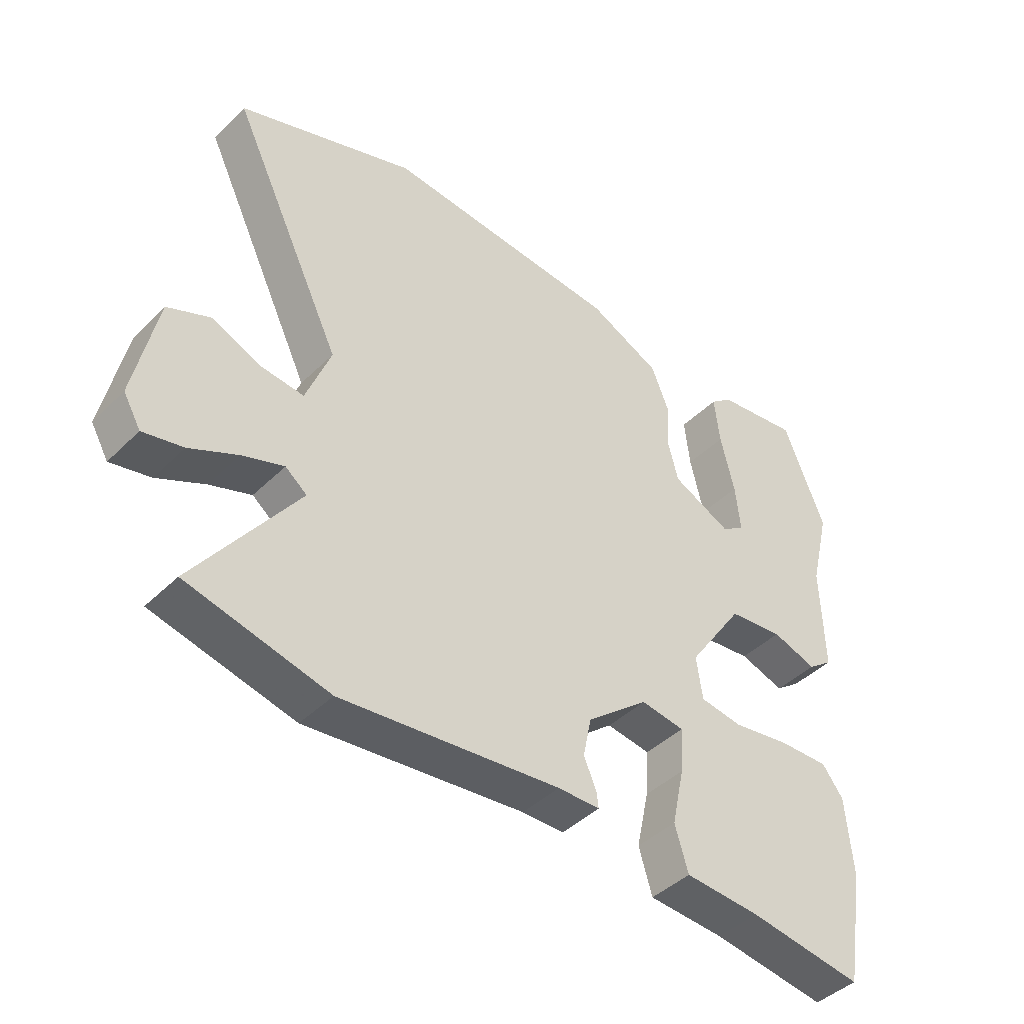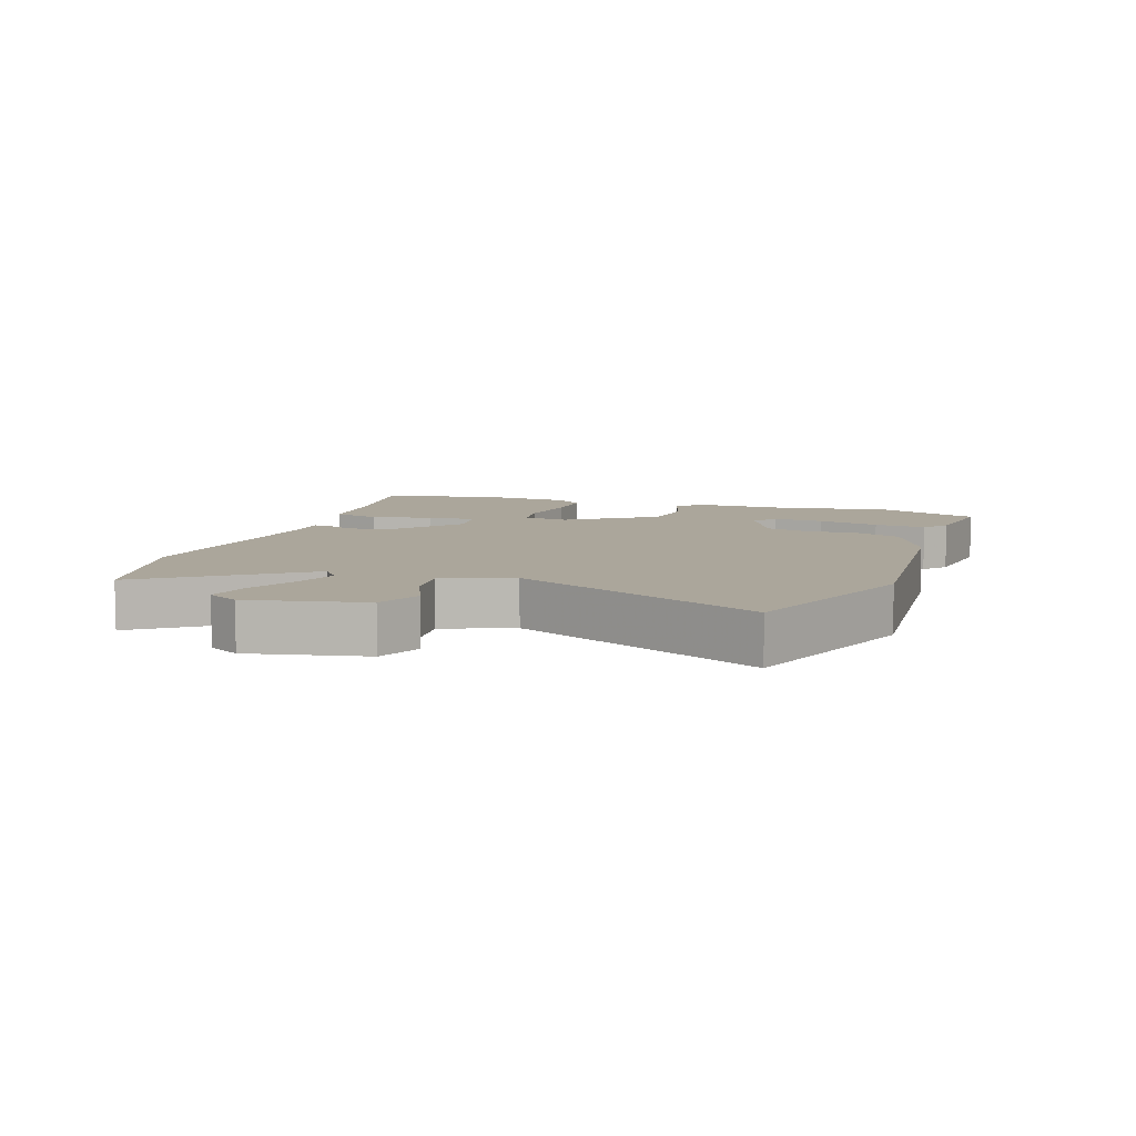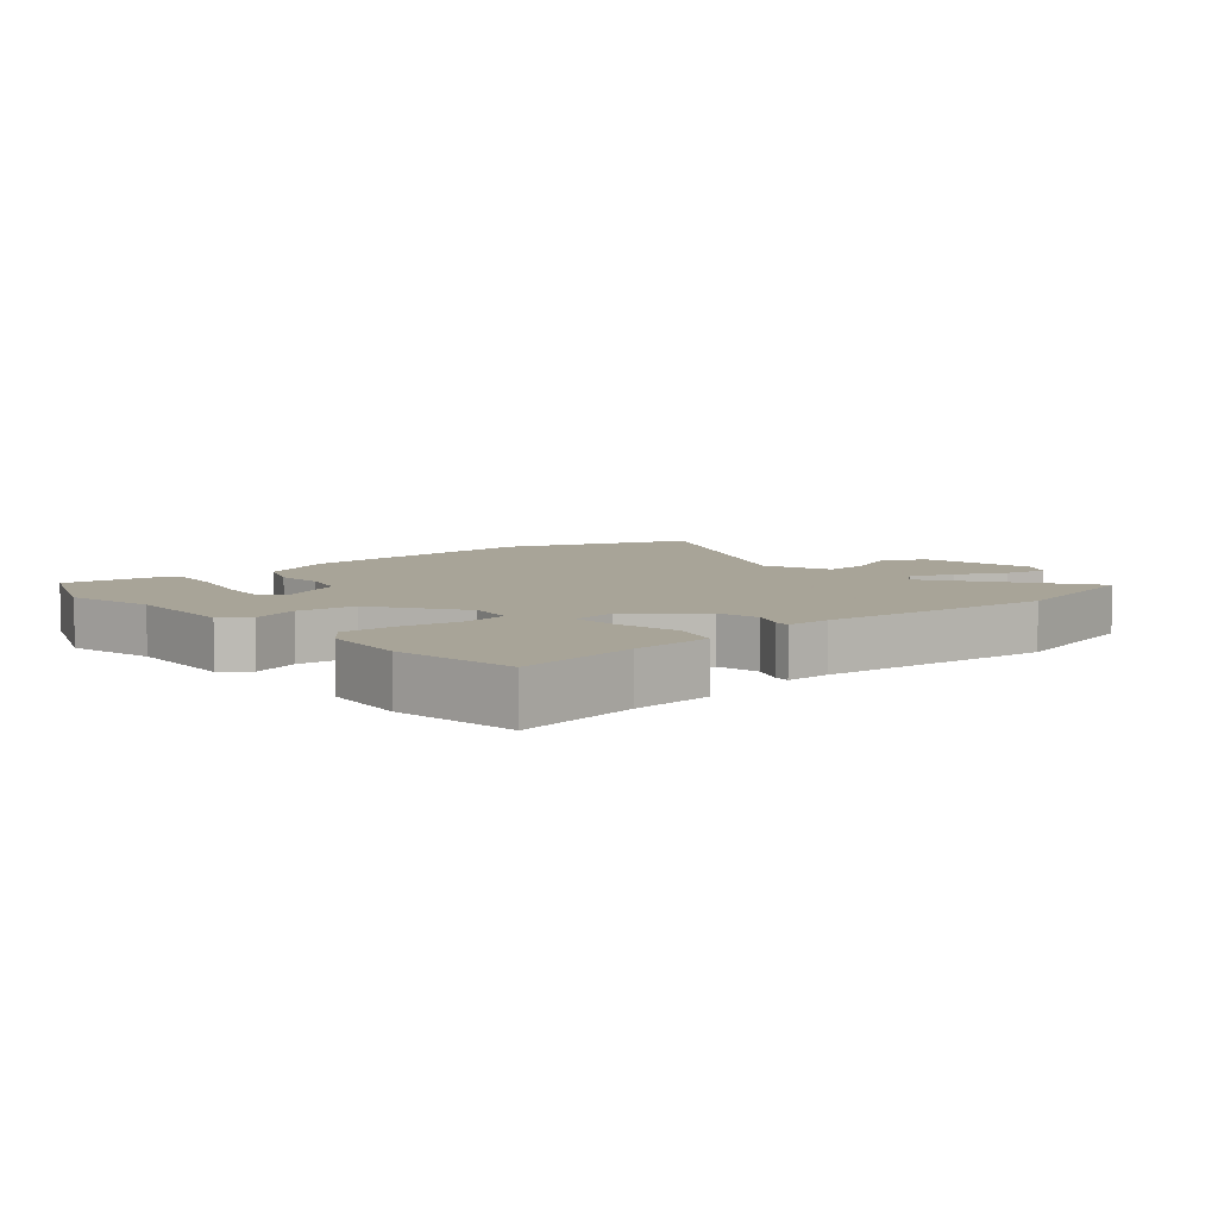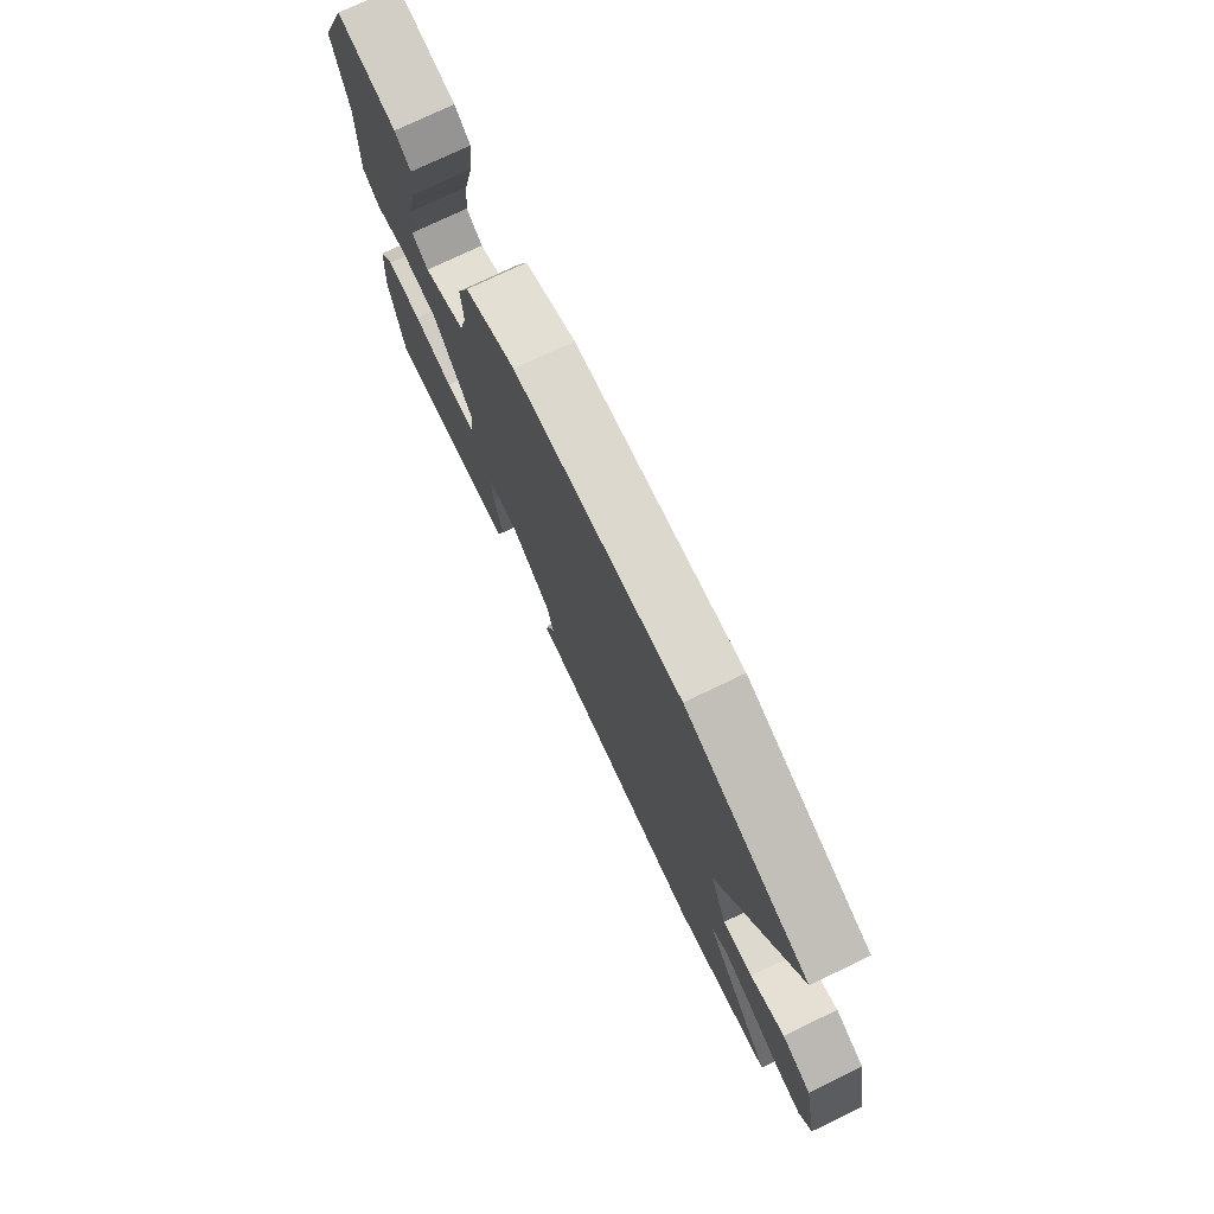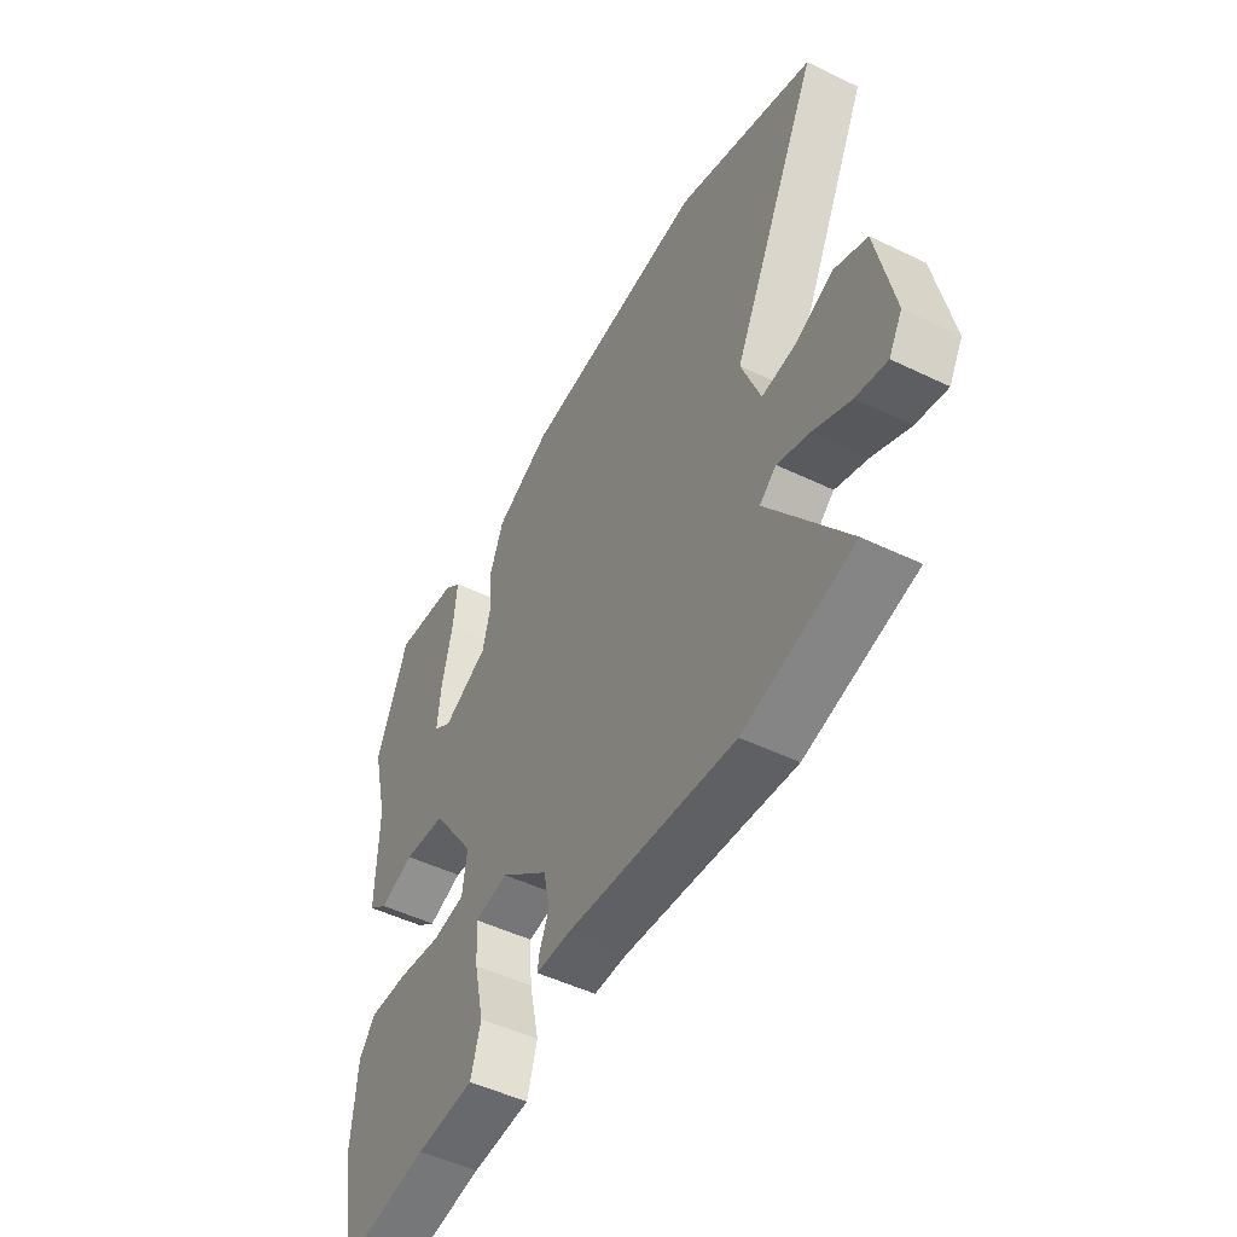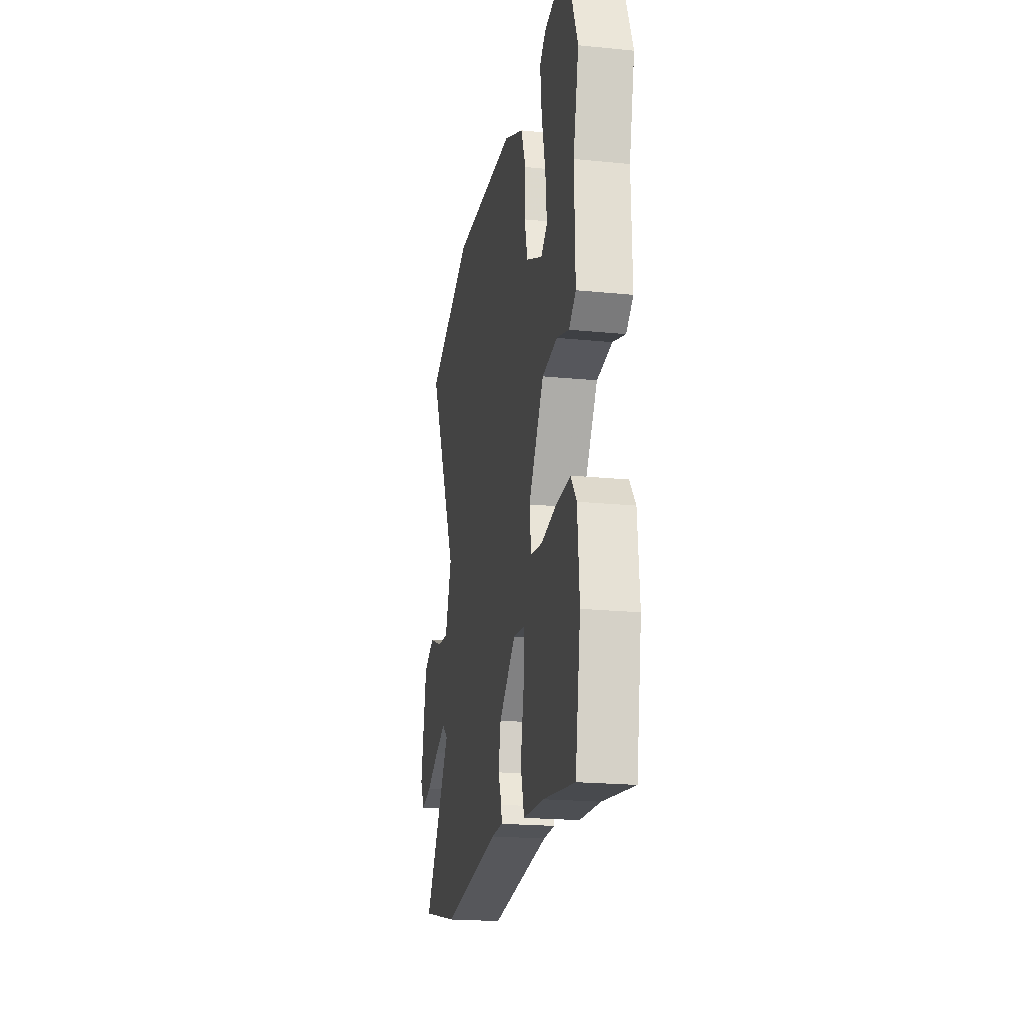
<metadata>
{"format":"obj","ext":"obj","renderer":"f3d","projection":"perspective","resolution":1024,"background":"white","views":[{"elev":-43.5,"azim":-41.2,"up":"+Z"},{"elev":7.9,"azim":-71.6,"up":"+Y"},{"elev":7.0,"azim":139.4,"up":"+Y"},{"elev":75.6,"azim":-115.6,"up":"+Z"},{"elev":-49.7,"azim":-118.0,"up":"+Z"},{"elev":-20.9,"azim":79.9,"up":"+Z"}]}
</metadata>
<code>
v 0.483 0.07 0.543
v 0.552 0.07 0.369
v 0.518 0.07 0.23
v 0.522 0.07 0.051
v 0.48 0.07 0.019
v 0.405 0.07 0.043
v 0.313 0.07 0.032
v 0.219 0.07 -0.106
v 0.229 0.07 -0.178
v 0.3 0.07 -0.188
v 0.396 0.07 -0.172
v 0.48 0.07 -0.169
v 0.515 0.07 -0.215
v 0.526 0.07 -0.348
v 0.493 0.07 -0.539
v 0.302 0.07 -0.512
v 0.176 0.07 -0.505
v 0.154 0.07 -0.431
v 0.175 0.07 -0.334
v 0.18 0.07 -0.258
v 0.107 0.07 -0.248
v 0.004 0.07 -0.333
v -0.01 0.07 -0.4
v 0.011 0.07 -0.449
v 0.014 0.07 -0.475
v -0.056 0.07 -0.476
v -0.42 0.07 -0.518
v -0.654 0.07 -0.464
v -0.484 0.07 -0.224
v -0.52 0.07 -0.196
v -0.589 0.07 -0.221
v -0.668 0.07 -0.26
v -0.734 0.07 -0.275
v -0.763 0.07 -0.225
v -0.726 0.07 -0.043
v -0.656 0.07 -0.012
v -0.574 0.07 -0.046
v -0.502 0.07 -0.053
v -0.461 0.07 0.056
v -0.649 0.07 0.445
v -0.353 0.07 0.555
v 0.045 0.07 0.528
v 0.166 0.07 0.472
v 0.195 0.07 0.398
v 0.19 0.07 0.32
v 0.208 0.07 0.25
v 0.307 0.07 0.204
v 0.346 0.07 0.231
v 0.338 0.07 0.311
v 0.315 0.07 0.409
v 0.306 0.07 0.491
v 0.343 0.07 0.522
v 0.483 0 0.543
v 0.552 0 0.369
v 0.518 0 0.23
v 0.522 0 0.051
v 0.48 0 0.019
v 0.405 0 0.043
v 0.313 0 0.032
v 0.219 0 -0.106
v 0.229 0 -0.178
v 0.3 0 -0.188
v 0.396 0 -0.172
v 0.48 0 -0.169
v 0.515 0 -0.215
v 0.526 0 -0.348
v 0.493 0 -0.539
v 0.302 0 -0.512
v 0.176 0 -0.505
v 0.154 0 -0.431
v 0.175 0 -0.334
v 0.18 0 -0.258
v 0.107 0 -0.248
v 0.004 0 -0.333
v -0.01 0 -0.4
v 0.011 0 -0.449
v 0.014 0 -0.475
v -0.056 0 -0.476
v -0.42 0 -0.518
v -0.654 0 -0.464
v -0.484 0 -0.224
v -0.52 0 -0.196
v -0.589 0 -0.221
v -0.668 0 -0.26
v -0.734 0 -0.275
v -0.763 0 -0.225
v -0.726 0 -0.043
v -0.656 0 -0.012
v -0.574 0 -0.046
v -0.502 0 -0.053
v -0.461 0 0.056
v -0.649 0 0.445
v -0.353 0 0.555
v 0.045 0 0.528
v 0.166 0 0.472
v 0.195 0 0.398
v 0.19 0 0.32
v 0.208 0 0.25
v 0.307 0 0.204
v 0.346 0 0.231
v 0.338 0 0.311
v 0.315 0 0.409
v 0.306 0 0.491
v 0.343 0 0.522
f 1 2 3
f 52 1 3
f 51 52 3
f 50 51 3
f 49 50 3
f 4 5 6
f 3 4 6
f 49 3 6
f 48 49 6
f 47 48 6 7
f 46 47 7 8
f 45 46 8
f 43 44 45
f 42 43 45
f 41 42 45
f 40 41 45
f 39 40 45
f 38 39 45 8
f 35 36 37
f 34 35 37
f 33 34 37
f 32 33 37
f 31 32 37
f 30 31 37 38
f 38 8 9
f 30 38 9
f 29 30 9
f 26 27 28 29
f 25 26 29
f 24 25 29
f 23 24 29
f 22 23 29
f 21 22 29
f 16 17 18 19
f 16 19 20
f 15 16 20
f 14 15 20
f 13 14 20
f 12 13 20
f 11 12 20
f 10 11 20
f 21 29 9 10
f 10 20 21
f 55 54 53
f 55 53 104
f 55 104 103
f 55 103 102
f 55 102 101
f 58 57 56
f 58 56 55
f 58 55 101
f 58 101 100
f 59 58 100 99
f 60 59 99 98
f 60 98 97
f 97 96 95
f 97 95 94
f 97 94 93
f 97 93 92
f 97 92 91
f 60 97 91 90
f 89 88 87
f 89 87 86
f 89 86 85
f 89 85 84
f 89 84 83
f 90 89 83 82
f 61 60 90
f 61 90 82
f 61 82 81
f 81 80 79 78
f 81 78 77
f 81 77 76
f 81 76 75
f 81 75 74
f 81 74 73
f 71 70 69 68
f 72 71 68
f 72 68 67
f 72 67 66
f 72 66 65
f 72 65 64
f 72 64 63
f 72 63 62
f 62 61 81 73
f 73 72 62
f 1 53 54 2
f 2 54 55 3
f 3 55 56 4
f 4 56 57 5
f 5 57 58 6
f 6 58 59 7
f 7 59 60 8
f 8 60 61 9
f 9 61 62 10
f 10 62 63 11
f 11 63 64 12
f 12 64 65 13
f 13 65 66 14
f 14 66 67 15
f 15 67 68 16
f 16 68 69 17
f 17 69 70 18
f 18 70 71 19
f 19 71 72 20
f 20 72 73 21
f 21 73 74 22
f 22 74 75 23
f 23 75 76 24
f 24 76 77 25
f 25 77 78 26
f 26 78 79 27
f 27 79 80 28
f 28 80 81 29
f 29 81 82 30
f 30 82 83 31
f 31 83 84 32
f 32 84 85 33
f 33 85 86 34
f 34 86 87 35
f 35 87 88 36
f 36 88 89 37
f 37 89 90 38
f 38 90 91 39
f 39 91 92 40
f 40 92 93 41
f 41 93 94 42
f 42 94 95 43
f 43 95 96 44
f 44 96 97 45
f 45 97 98 46
f 46 98 99 47
f 47 99 100 48
f 48 100 101 49
f 49 101 102 50
f 50 102 103 51
f 51 103 104 52
f 52 104 53 1

</code>
